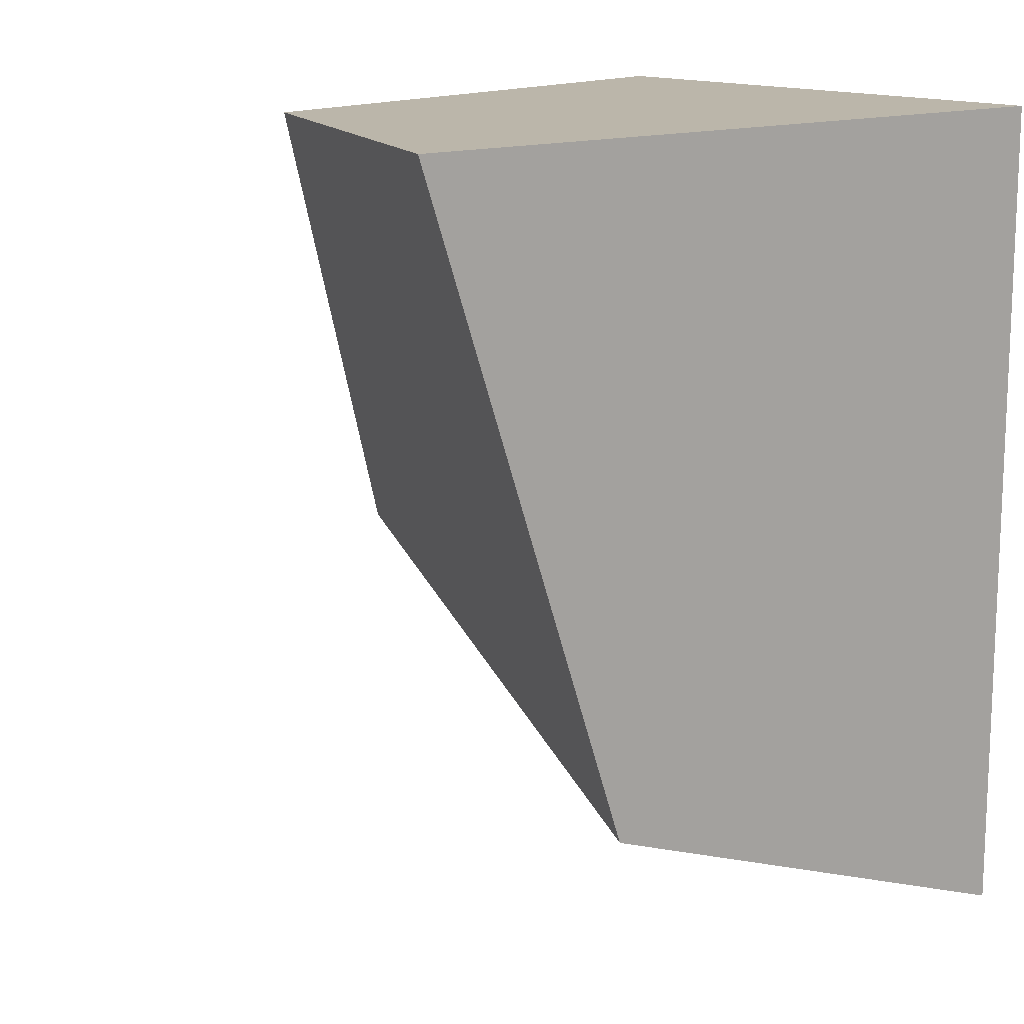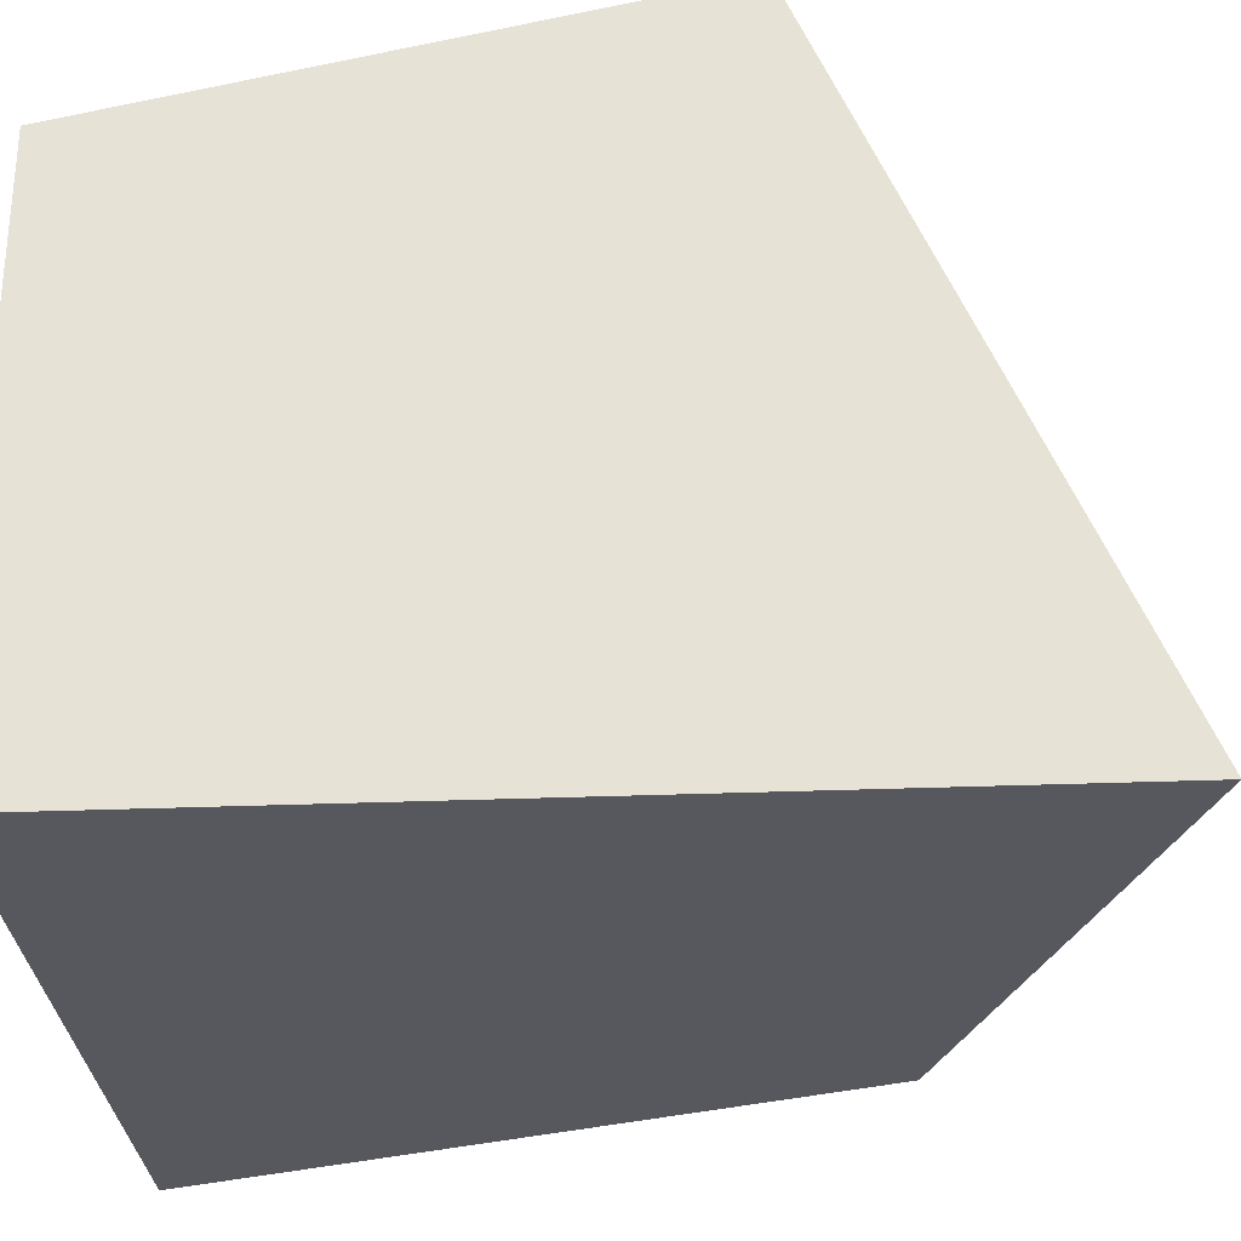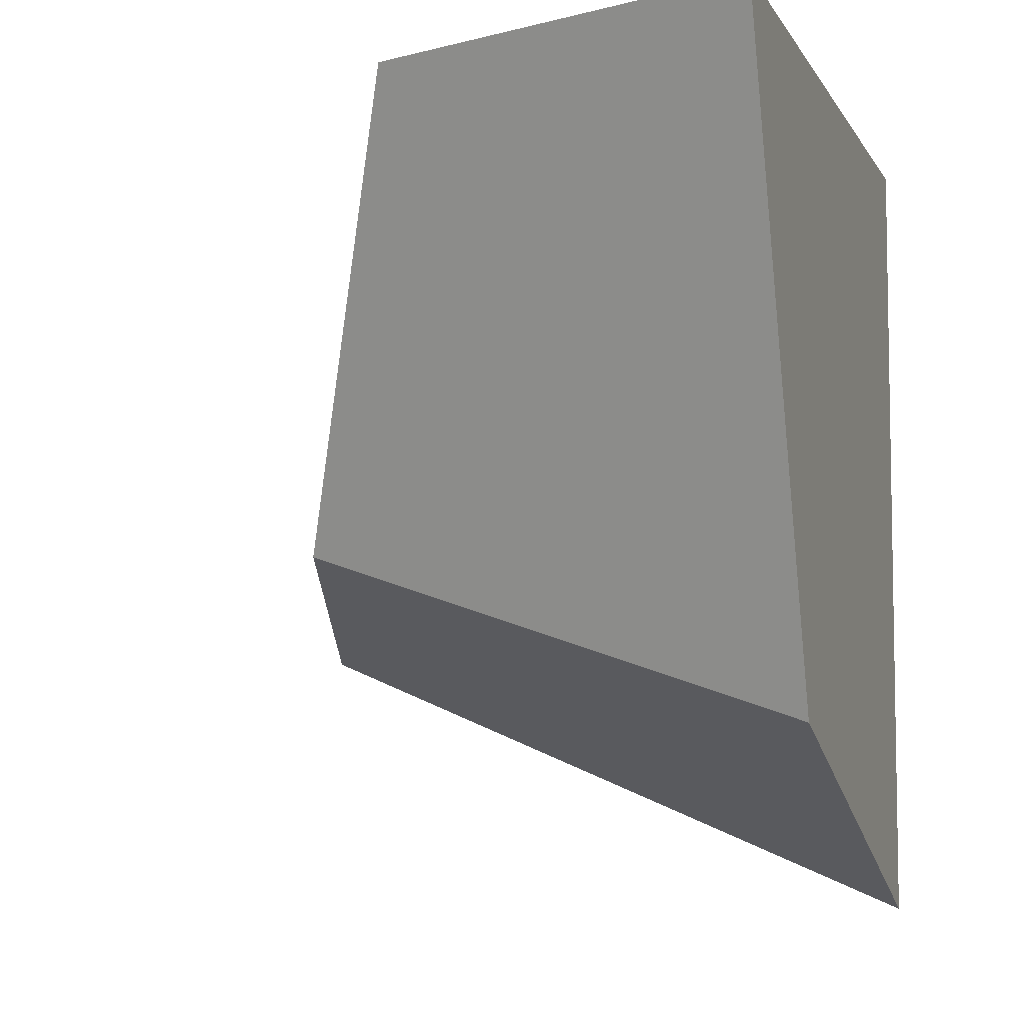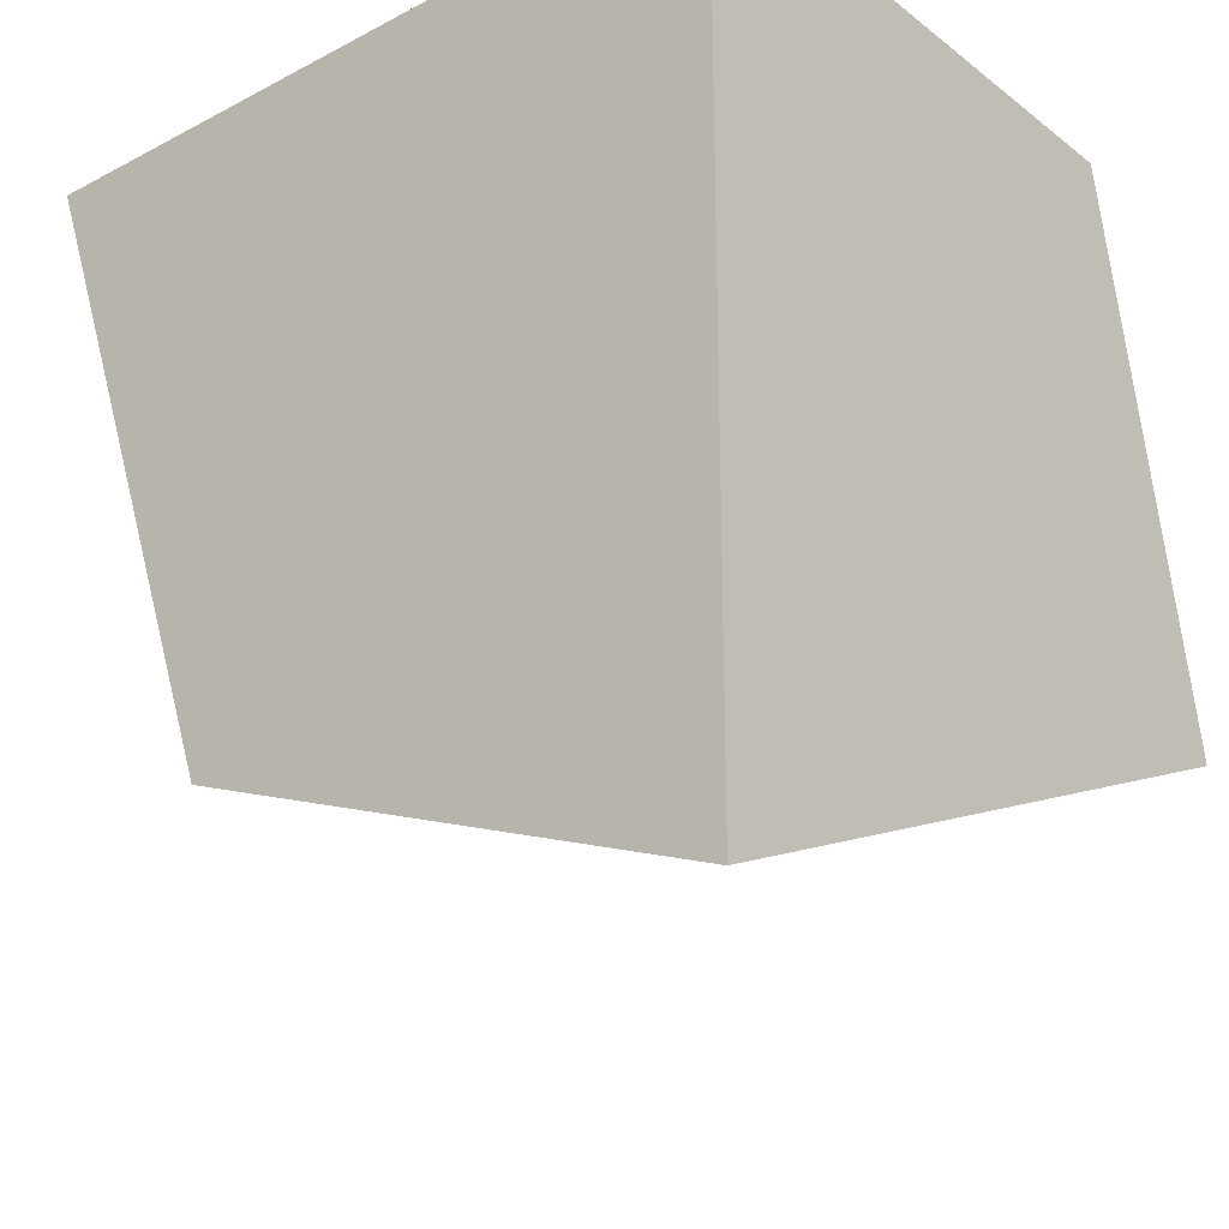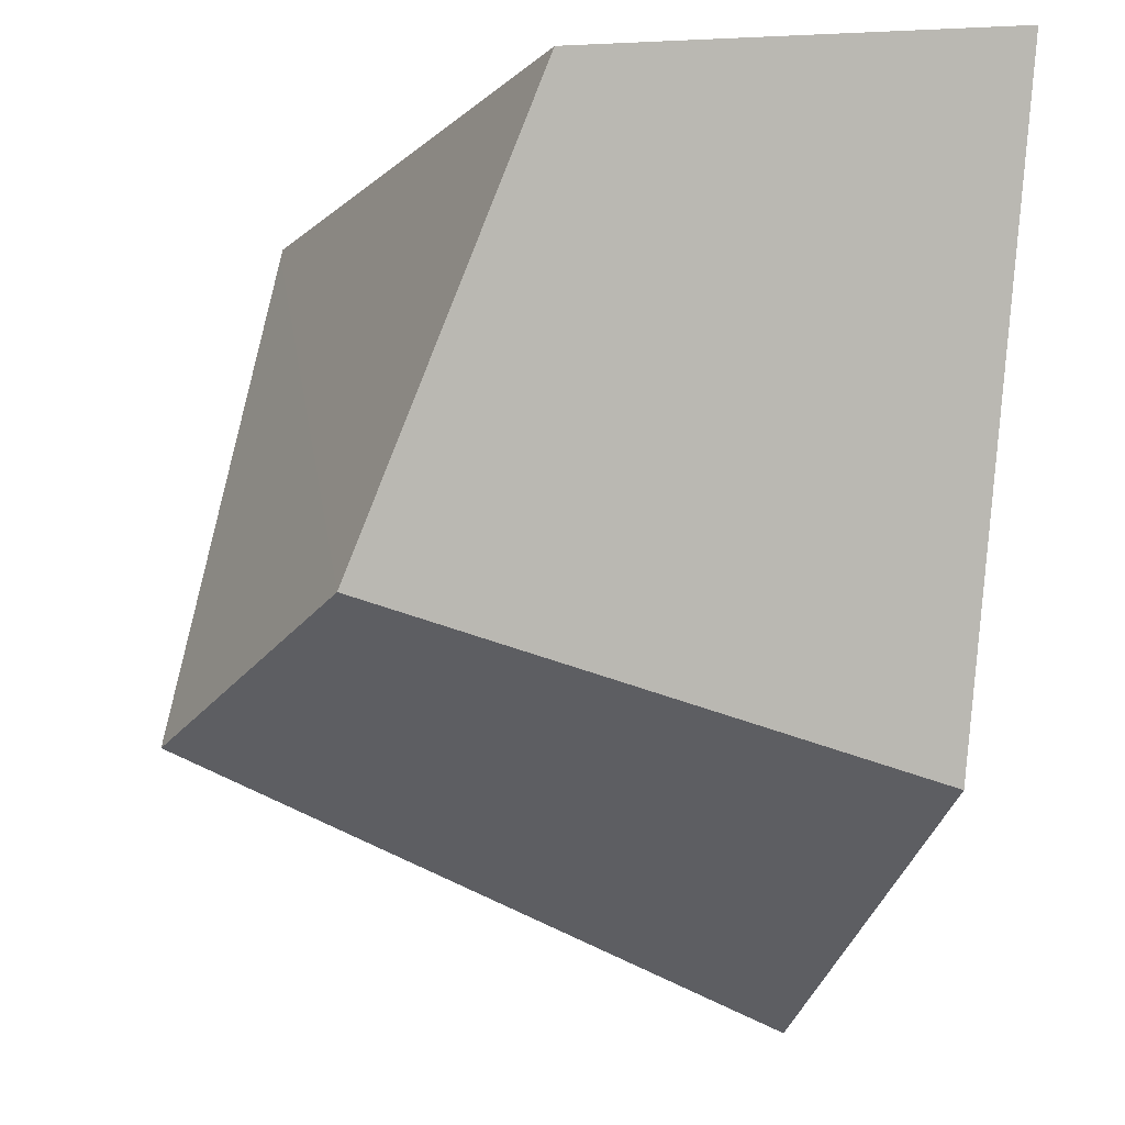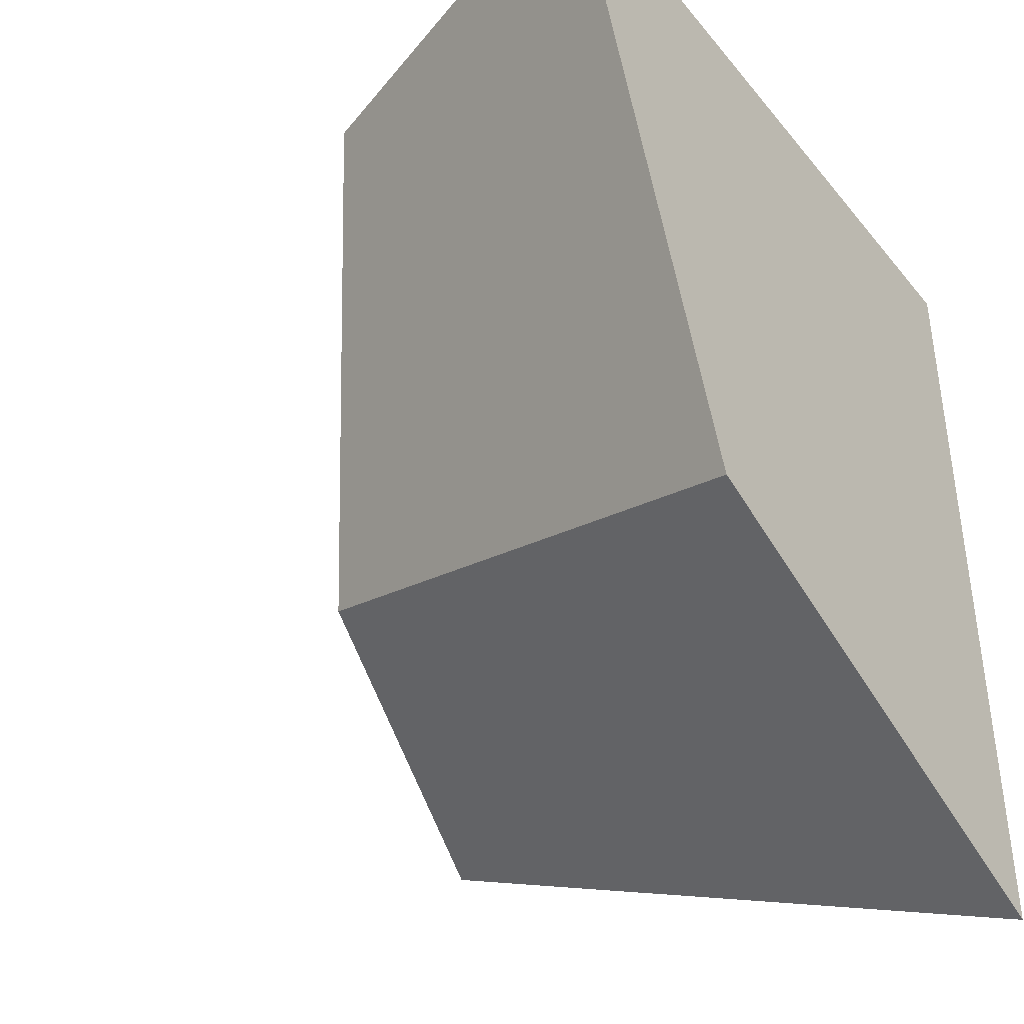
<metadata>
{"format":"obj","ext":"obj","renderer":"f3d","projection":"perspective","resolution":1024,"background":"white","views":[{"elev":14.0,"azim":-39.6,"up":"+Z"},{"elev":-28.9,"azim":93.5,"up":"+Y"},{"elev":-6.6,"azim":-72.4,"up":"+Z"},{"elev":-25.5,"azim":39.8,"up":"+Z"},{"elev":-12.5,"azim":-103.8,"up":"+Z"},{"elev":-40.3,"azim":-54.8,"up":"+Z"}]}
</metadata>
<code>
o Cube_cell
v 0.3582 -0.4297 0.5347
v -0.2455 0.4279 -0.1802
v -0.5824 0.1913 0.5347
v -0.457 -0.4297 -0.4641
v -0.8078 -0.4297 0.5347
v 0.3582 0.4373 0.5347
v 0.3582 0.4405 0.5196
v 0.3582 -0.3935 -0.7493
v 0.3582 0.6145 -0.3231
v 0.3582 -0.4297 -0.7645
v -0.5824 0.1913 0.5347
v 0.3582 0.4373 0.5347
v 0.3582 -0.3935 -0.7493
v 0.3582 -0.4297 -0.7645
v -0.457 -0.4297 -0.4641
v 0.3582 0.4405 0.5196
v -0.8078 -0.4297 0.5347
v 0.3582 0.6145 -0.3231
f 2 12 16
f 2 18 13
f 13 15 2
f 2 16 18
f 1 4 10
f 9 7 1
f 1 3 17
f 15 11 2
f 2 11 12
f 13 14 15
f 1 17 4
f 7 6 1
f 1 10 8
f 8 9 1
f 1 6 3
f 15 5 11

</code>
